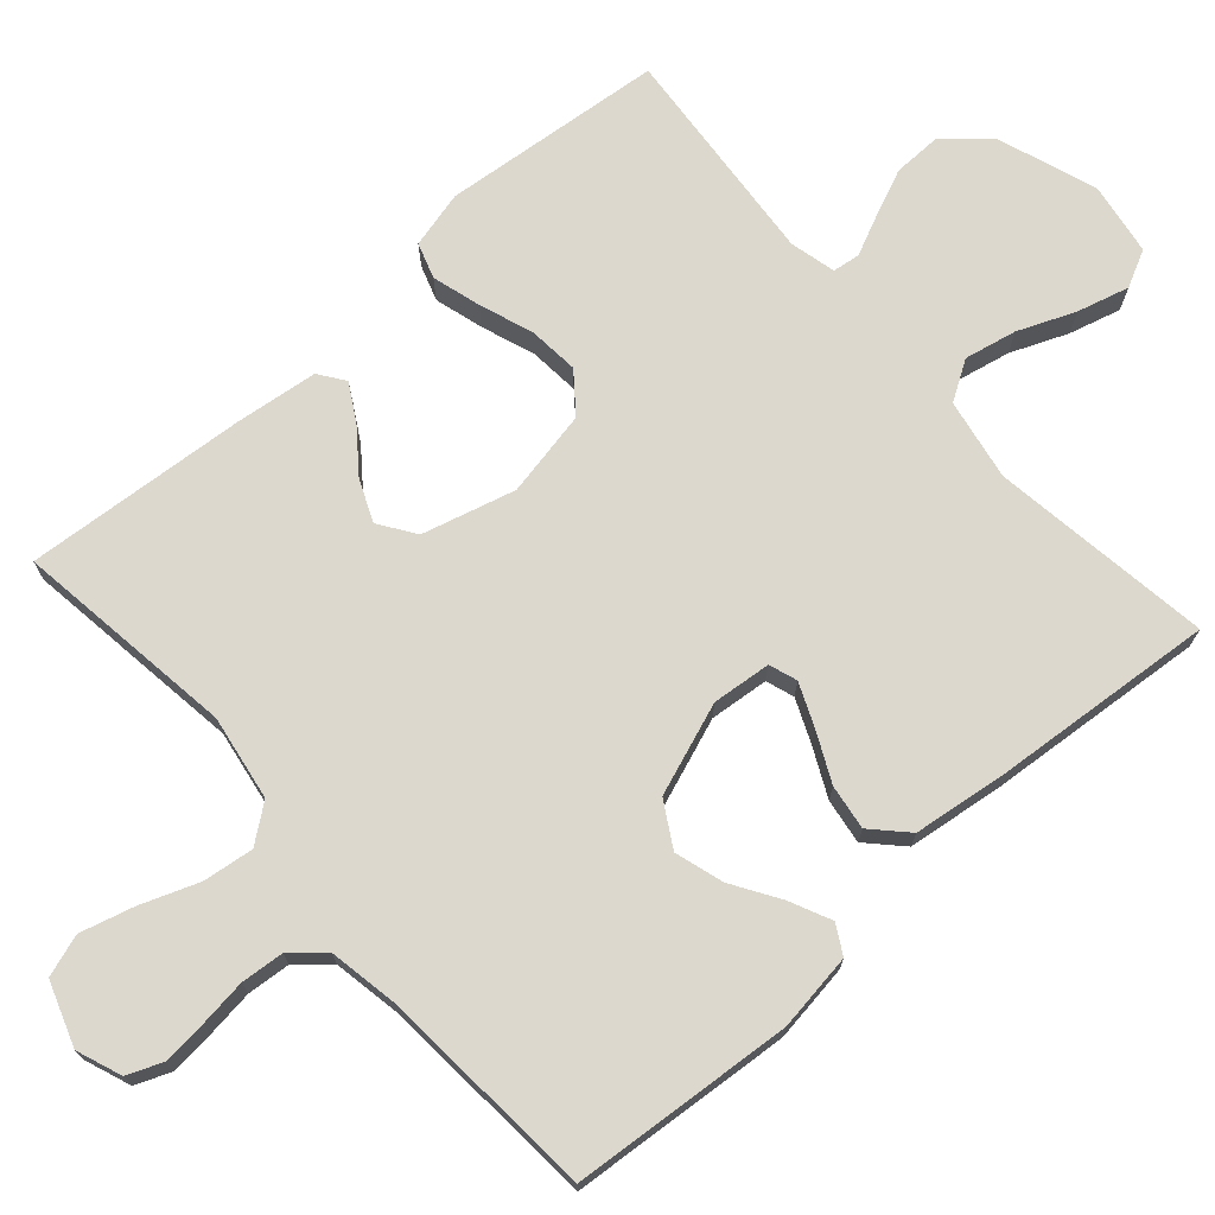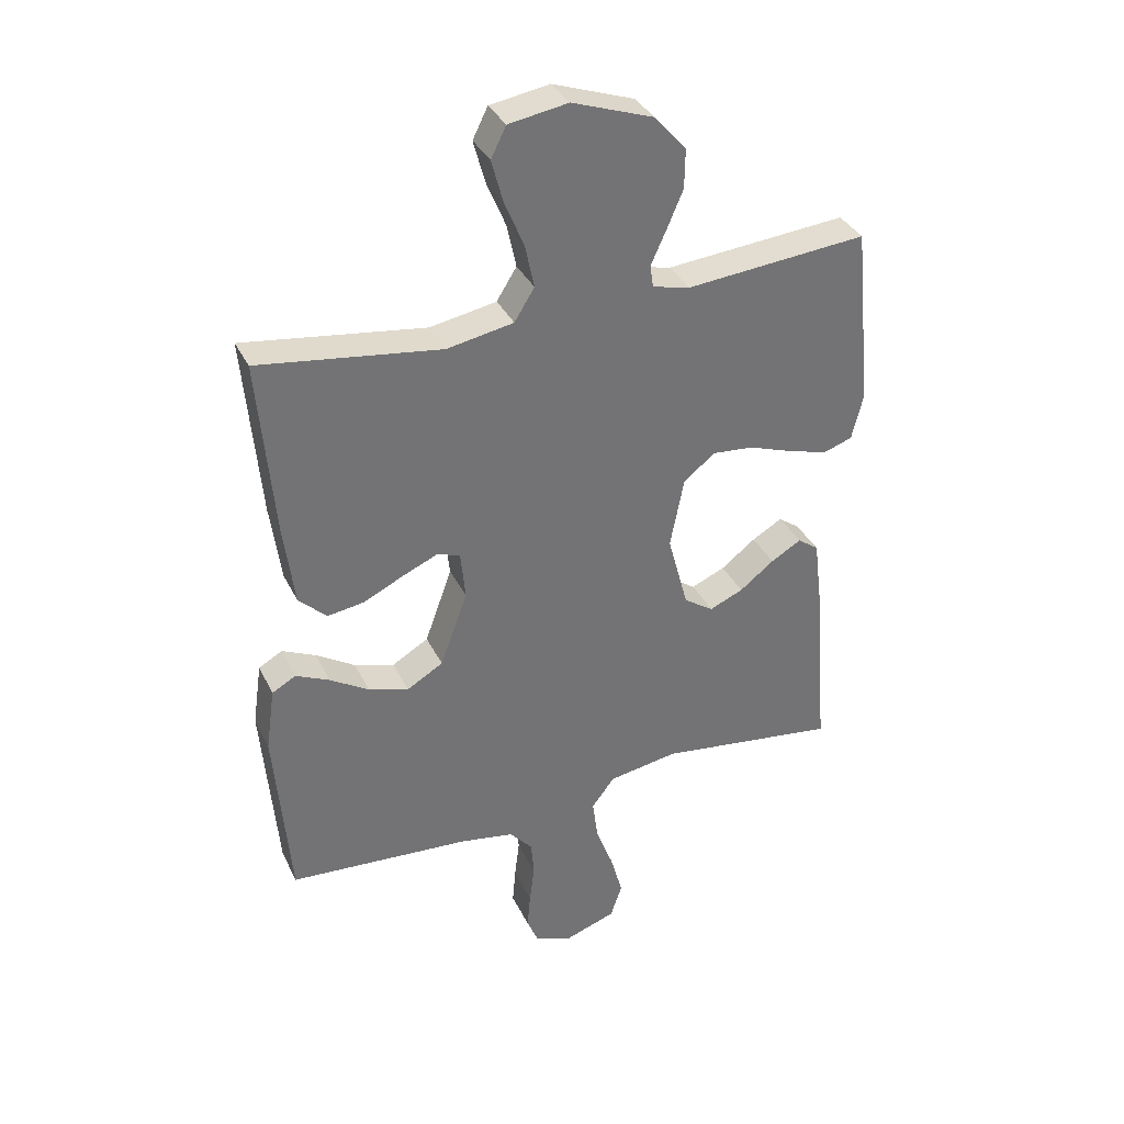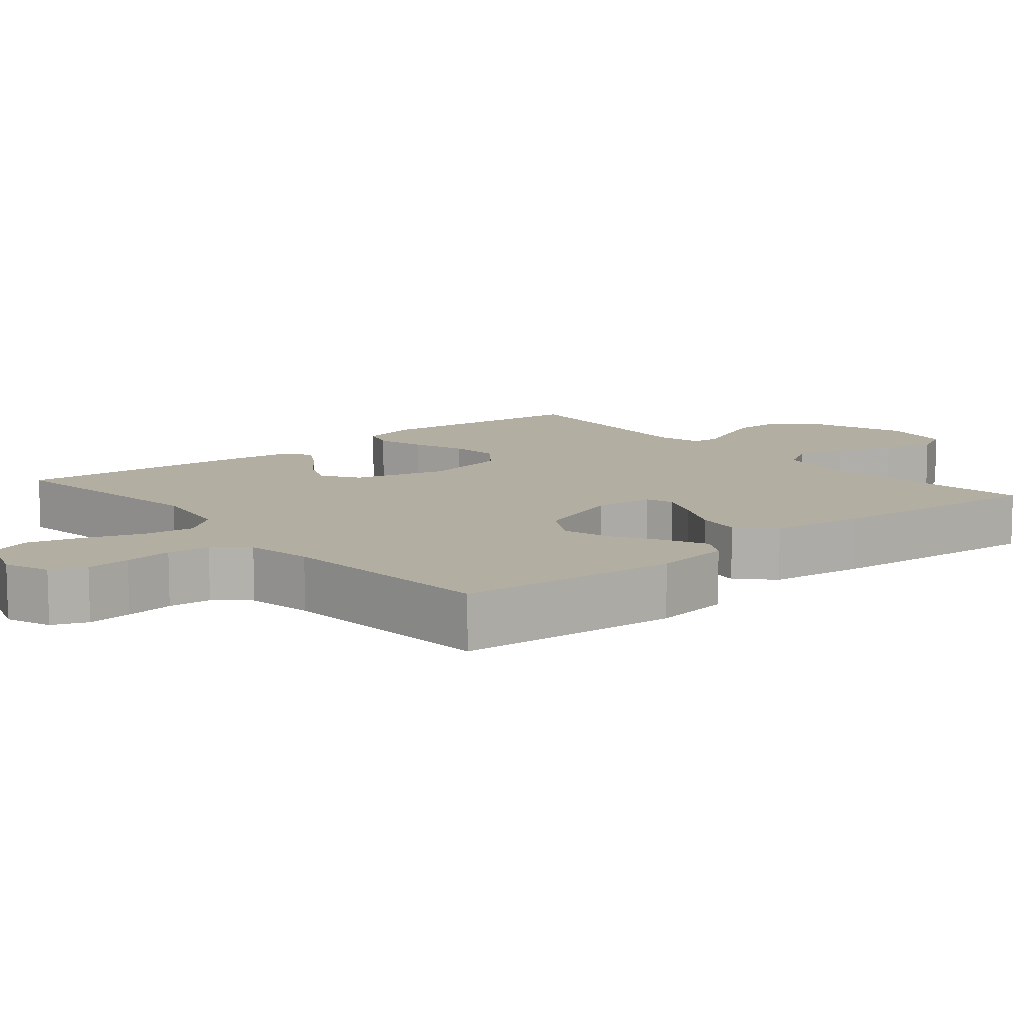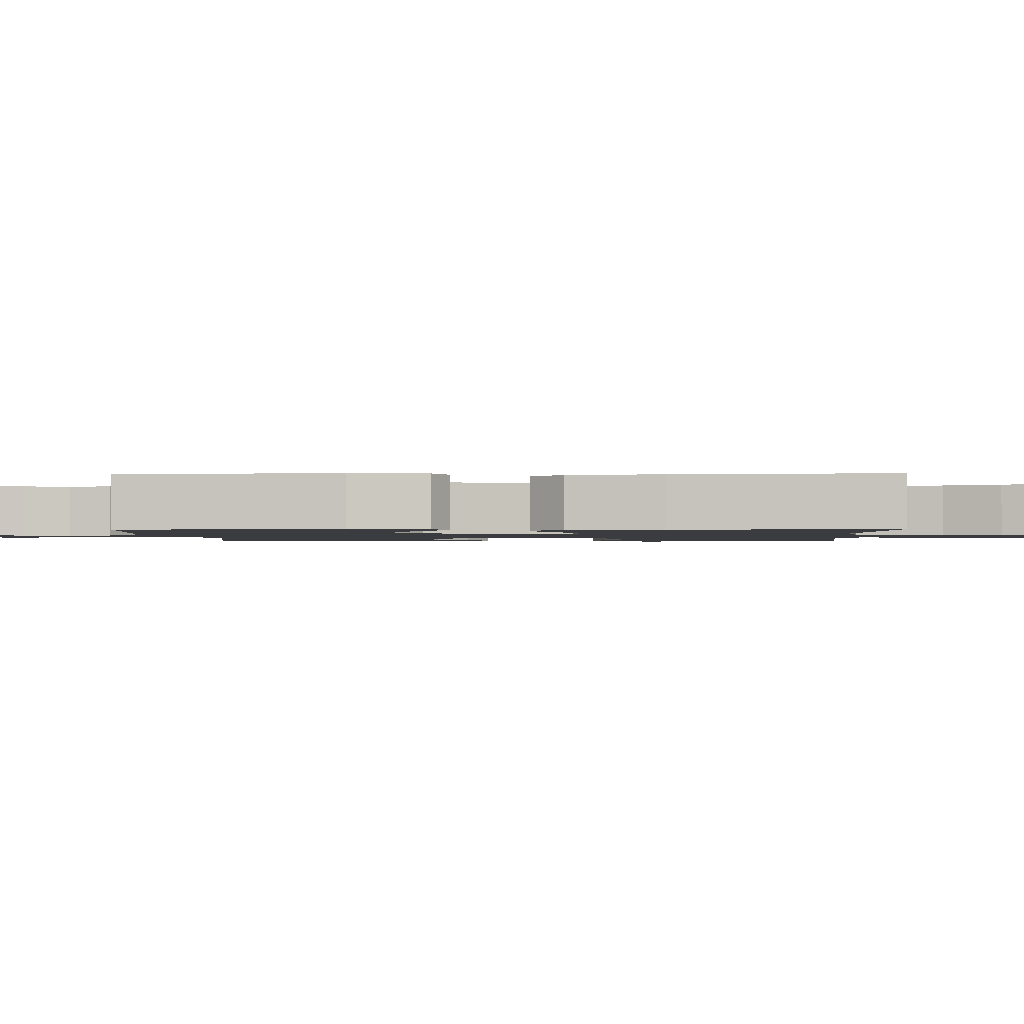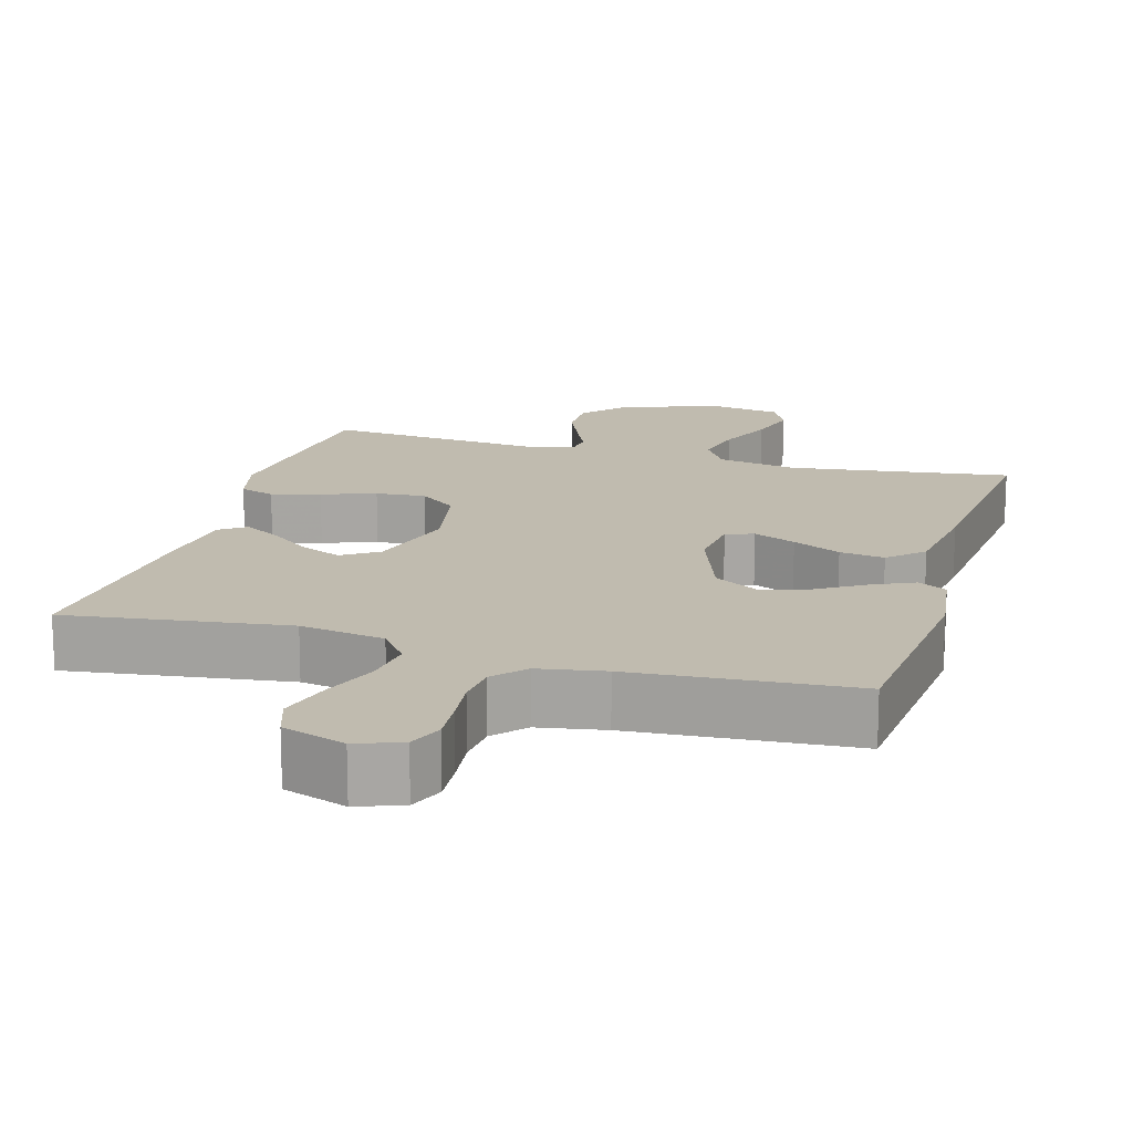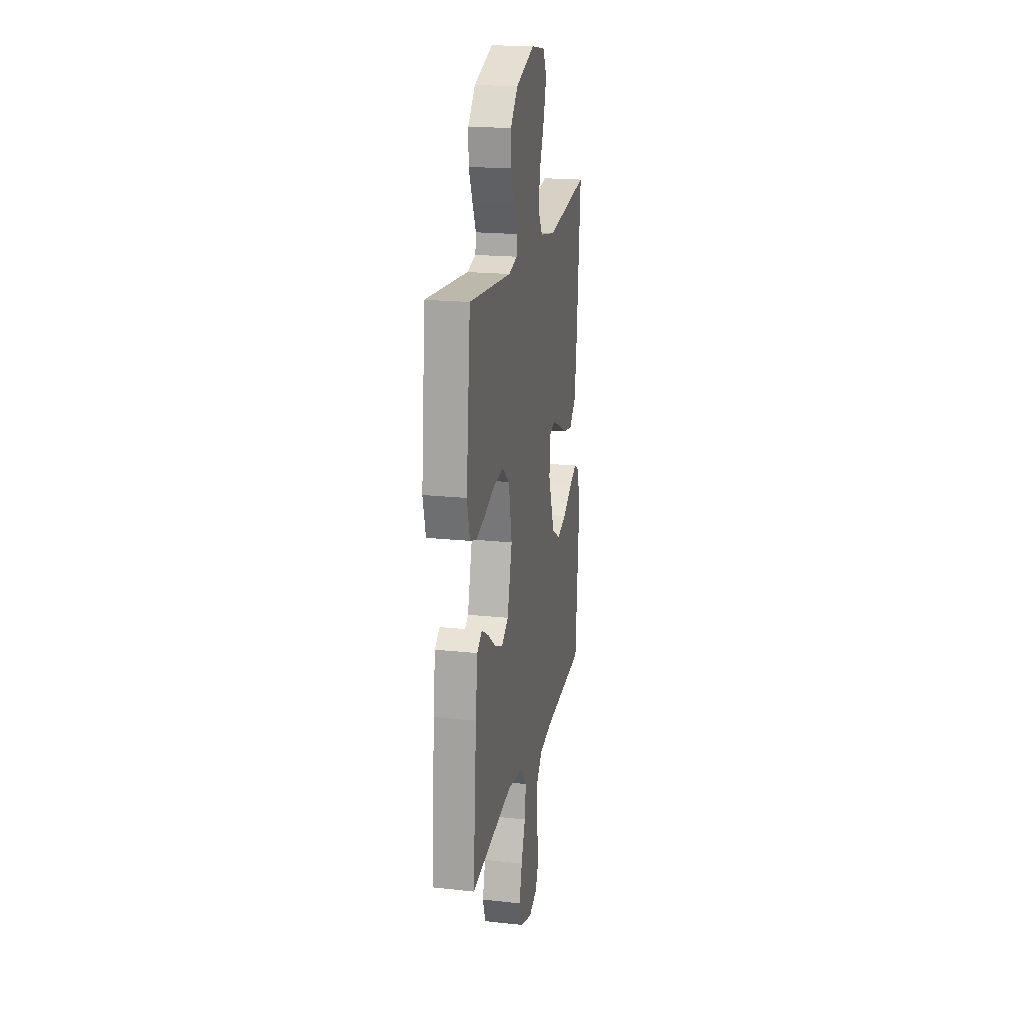
<metadata>
{"format":"obj","ext":"obj","renderer":"f3d","projection":"perspective","resolution":1024,"background":"white","views":[{"elev":72.2,"azim":-131.5,"up":"+Y"},{"elev":35.5,"azim":-23.4,"up":"+Z"},{"elev":10.8,"azim":-130.0,"up":"+Y"},{"elev":-1.5,"azim":-88.2,"up":"+Y"},{"elev":16.0,"azim":-163.7,"up":"+Y"},{"elev":19.6,"azim":101.3,"up":"+Z"}]}
</metadata>
<code>
v 0.5 0.07 -0.5
v 0.2 0.07 -0.459
v 0.085 0.07 -0.478
v 0.047 0.07 -0.528
v 0.056 0.07 -0.597
v 0.085 0.07 -0.674
v 0.105 0.07 -0.747
v 0.086 0.07 -0.804
v 0 0.07 -0.834
v -0.061 0.07 -0.811
v -0.08 0.07 -0.764
v -0.075 0.07 -0.704
v -0.067 0.07 -0.639
v -0.072 0.07 -0.581
v -0.11 0.07 -0.538
v -0.2 0.07 -0.522
v -0.5 0.07 -0.5
v -0.525 0.07 -0.2
v -0.51 0.07 -0.095
v -0.471 0.07 -0.073
v -0.415 0.07 -0.099
v -0.351 0.07 -0.139
v -0.285 0.07 -0.159
v -0.225 0.07 -0.124
v -0.18 0.07 0
v -0.188 0.07 0.08
v -0.226 0.07 0.093
v -0.284 0.07 0.068
v -0.35 0.07 0.036
v -0.411 0.07 0.027
v -0.457 0.07 0.071
v -0.474 0.07 0.2
v -0.5 0.07 0.5
v -0.2 0.07 0.458
v -0.09 0.07 0.478
v -0.057 0.07 0.531
v -0.072 0.07 0.602
v -0.104 0.07 0.679
v -0.123 0.07 0.749
v -0.098 0.07 0.799
v 0 0.07 0.815
v 0.134 0.07 0.768
v 0.186 0.07 0.709
v 0.185 0.07 0.644
v 0.158 0.07 0.581
v 0.133 0.07 0.526
v 0.138 0.07 0.489
v 0.2 0.07 0.474
v 0.5 0.07 0.5
v 0.53 0.07 0.2
v 0.511 0.07 0.123
v 0.463 0.07 0.107
v 0.397 0.07 0.126
v 0.324 0.07 0.152
v 0.256 0.07 0.158
v 0.204 0.07 0.117
v 0.181 0.07 0
v 0.215 0.07 -0.126
v 0.264 0.07 -0.159
v 0.32 0.07 -0.135
v 0.377 0.07 -0.091
v 0.427 0.07 -0.062
v 0.462 0.07 -0.087
v 0.476 0.07 -0.2
v 0.5 0 -0.5
v 0.2 0 -0.459
v 0.085 0 -0.478
v 0.047 0 -0.528
v 0.056 0 -0.597
v 0.085 0 -0.674
v 0.105 0 -0.747
v 0.086 0 -0.804
v 0 0 -0.834
v -0.061 0 -0.811
v -0.08 0 -0.764
v -0.075 0 -0.704
v -0.067 0 -0.639
v -0.072 0 -0.581
v -0.11 0 -0.538
v -0.2 0 -0.522
v -0.5 0 -0.5
v -0.525 0 -0.2
v -0.51 0 -0.095
v -0.471 0 -0.073
v -0.415 0 -0.099
v -0.351 0 -0.139
v -0.285 0 -0.159
v -0.225 0 -0.124
v -0.18 0 0
v -0.188 0 0.08
v -0.226 0 0.093
v -0.284 0 0.068
v -0.35 0 0.036
v -0.411 0 0.027
v -0.457 0 0.071
v -0.474 0 0.2
v -0.5 0 0.5
v -0.2 0 0.458
v -0.09 0 0.478
v -0.057 0 0.531
v -0.072 0 0.602
v -0.104 0 0.679
v -0.123 0 0.749
v -0.098 0 0.799
v 0 0 0.815
v 0.134 0 0.768
v 0.186 0 0.709
v 0.185 0 0.644
v 0.158 0 0.581
v 0.133 0 0.526
v 0.138 0 0.489
v 0.2 0 0.474
v 0.5 0 0.5
v 0.53 0 0.2
v 0.511 0 0.123
v 0.463 0 0.107
v 0.397 0 0.126
v 0.324 0 0.152
v 0.256 0 0.158
v 0.204 0 0.117
v 0.181 0 0
v 0.215 0 -0.126
v 0.264 0 -0.159
v 0.32 0 -0.135
v 0.377 0 -0.091
v 0.427 0 -0.062
v 0.462 0 -0.087
v 0.476 0 -0.2
f 64 1 2
f 63 64 2
f 62 63 2
f 61 62 2
f 60 61 2
f 59 60 2 3
f 58 59 3 4
f 57 58 4
f 56 57 4
f 52 53 54
f 51 52 54
f 50 51 54
f 49 50 54
f 48 49 54
f 47 48 54 55
f 44 45 46
f 43 44 46
f 42 43 46
f 41 42 46
f 40 41 46
f 39 40 46
f 38 39 46
f 37 38 46
f 36 37 46 47
f 47 55 56
f 36 47 56
f 35 36 56
f 32 33 34
f 31 32 34
f 30 31 34
f 29 30 34
f 28 29 34
f 27 28 34 35
f 20 21 22
f 19 20 22
f 18 19 22
f 17 18 22
f 16 17 22
f 15 16 22 23
f 14 15 23 24
f 11 12 13
f 10 11 13
f 9 10 13
f 8 9 13
f 7 8 13
f 6 7 13
f 5 6 13
f 4 5 13 14
f 14 24 25
f 4 14 25
f 56 4 25
f 26 27 35 56
f 25 26 56
f 66 65 128
f 66 128 127
f 66 127 126
f 66 126 125
f 66 125 124
f 67 66 124 123
f 68 67 123 122
f 68 122 121
f 68 121 120
f 118 117 116
f 118 116 115
f 118 115 114
f 118 114 113
f 118 113 112
f 119 118 112 111
f 110 109 108
f 110 108 107
f 110 107 106
f 110 106 105
f 110 105 104
f 110 104 103
f 110 103 102
f 110 102 101
f 111 110 101 100
f 120 119 111
f 120 111 100
f 120 100 99
f 98 97 96
f 98 96 95
f 98 95 94
f 98 94 93
f 98 93 92
f 99 98 92 91
f 86 85 84
f 86 84 83
f 86 83 82
f 86 82 81
f 86 81 80
f 87 86 80 79
f 88 87 79 78
f 77 76 75
f 77 75 74
f 77 74 73
f 77 73 72
f 77 72 71
f 77 71 70
f 77 70 69
f 78 77 69 68
f 89 88 78
f 89 78 68
f 89 68 120
f 120 99 91 90
f 120 90 89
f 1 65 66 2
f 2 66 67 3
f 3 67 68 4
f 4 68 69 5
f 5 69 70 6
f 6 70 71 7
f 7 71 72 8
f 8 72 73 9
f 9 73 74 10
f 10 74 75 11
f 11 75 76 12
f 12 76 77 13
f 13 77 78 14
f 14 78 79 15
f 15 79 80 16
f 16 80 81 17
f 17 81 82 18
f 18 82 83 19
f 19 83 84 20
f 20 84 85 21
f 21 85 86 22
f 22 86 87 23
f 23 87 88 24
f 24 88 89 25
f 25 89 90 26
f 26 90 91 27
f 27 91 92 28
f 28 92 93 29
f 29 93 94 30
f 30 94 95 31
f 31 95 96 32
f 32 96 97 33
f 33 97 98 34
f 34 98 99 35
f 35 99 100 36
f 36 100 101 37
f 37 101 102 38
f 38 102 103 39
f 39 103 104 40
f 40 104 105 41
f 41 105 106 42
f 42 106 107 43
f 43 107 108 44
f 44 108 109 45
f 45 109 110 46
f 46 110 111 47
f 47 111 112 48
f 48 112 113 49
f 49 113 114 50
f 50 114 115 51
f 51 115 116 52
f 52 116 117 53
f 53 117 118 54
f 54 118 119 55
f 55 119 120 56
f 56 120 121 57
f 57 121 122 58
f 58 122 123 59
f 59 123 124 60
f 60 124 125 61
f 61 125 126 62
f 62 126 127 63
f 63 127 128 64
f 64 128 65 1

</code>
